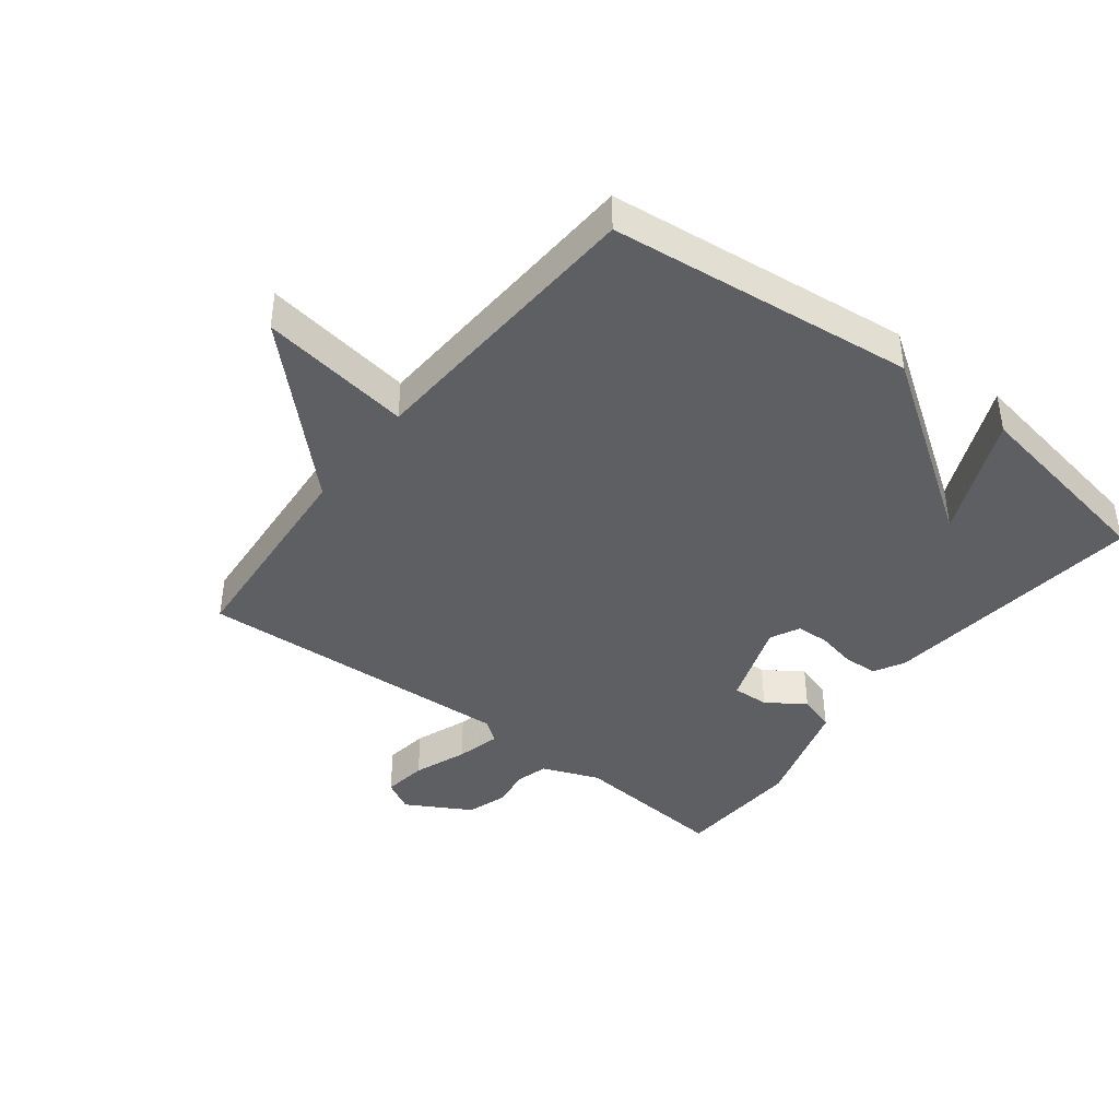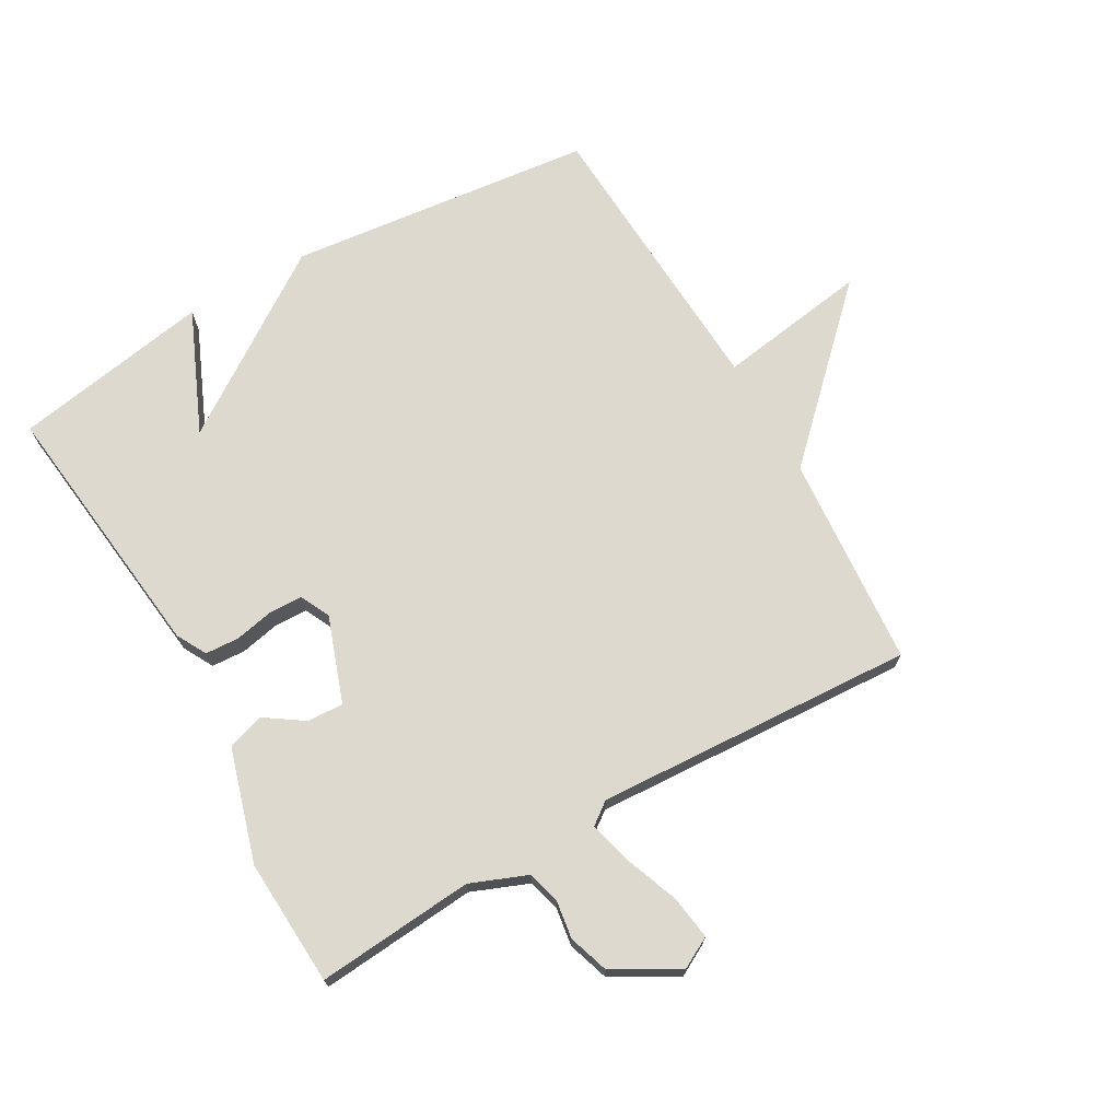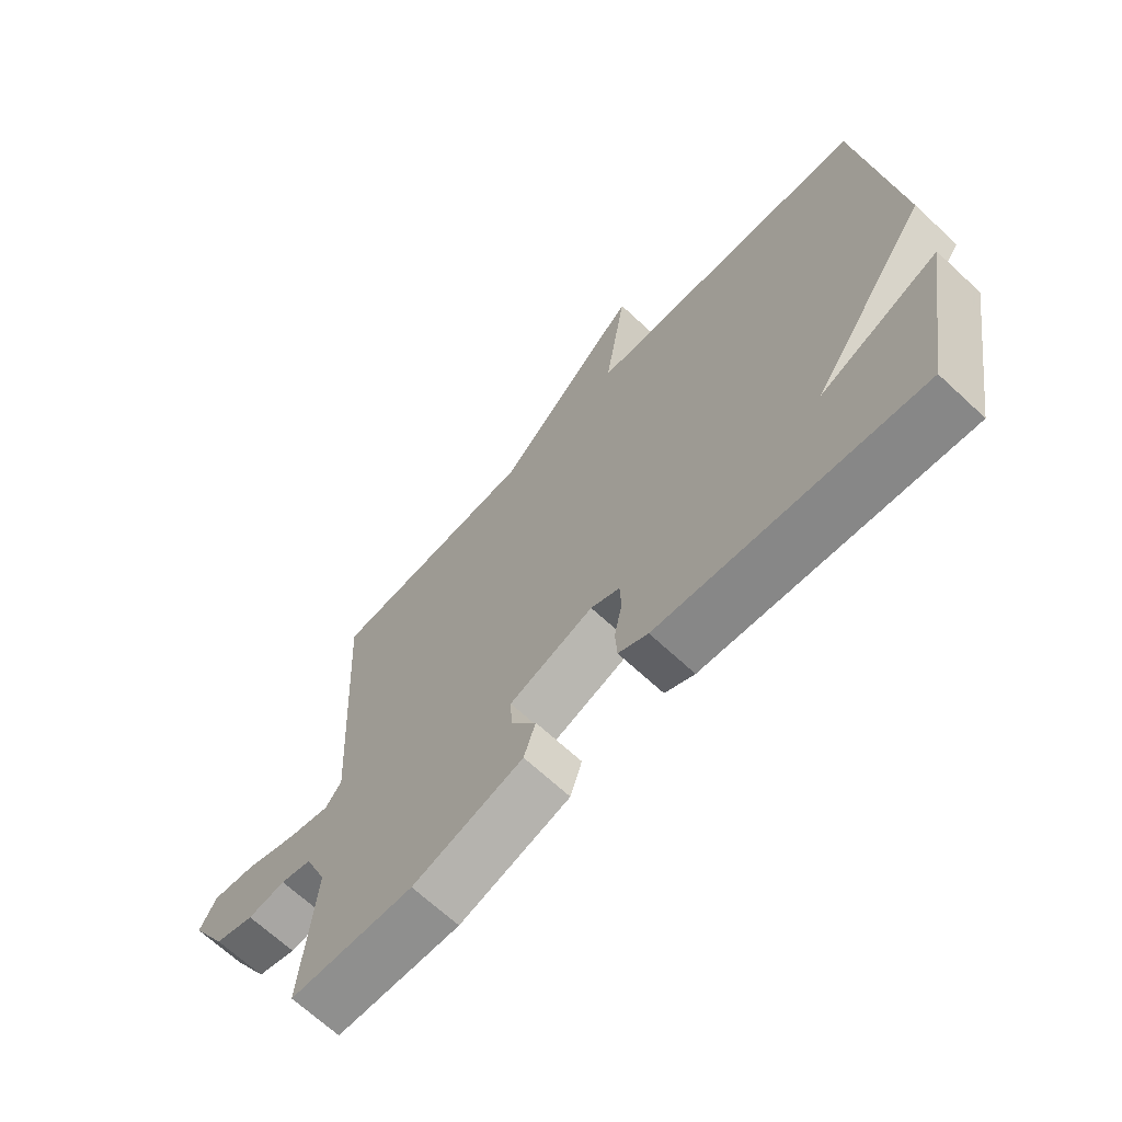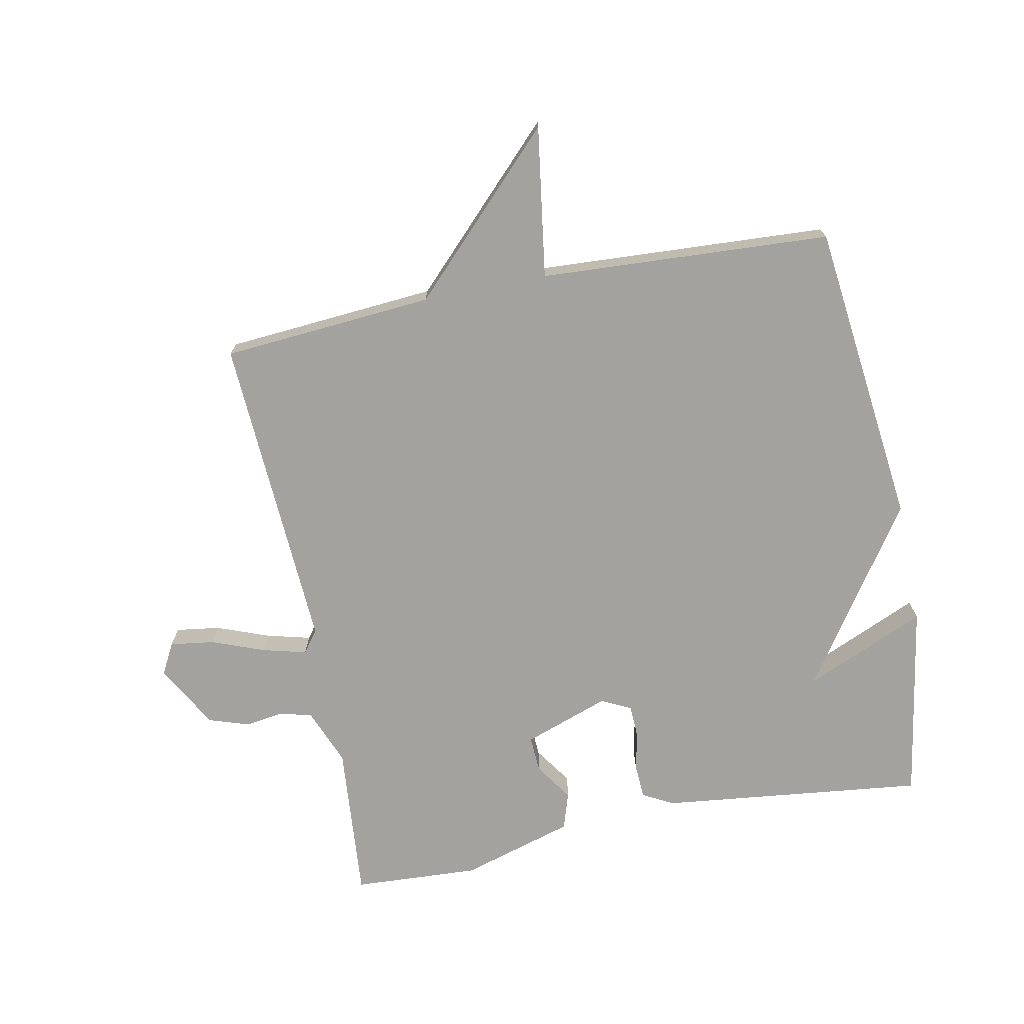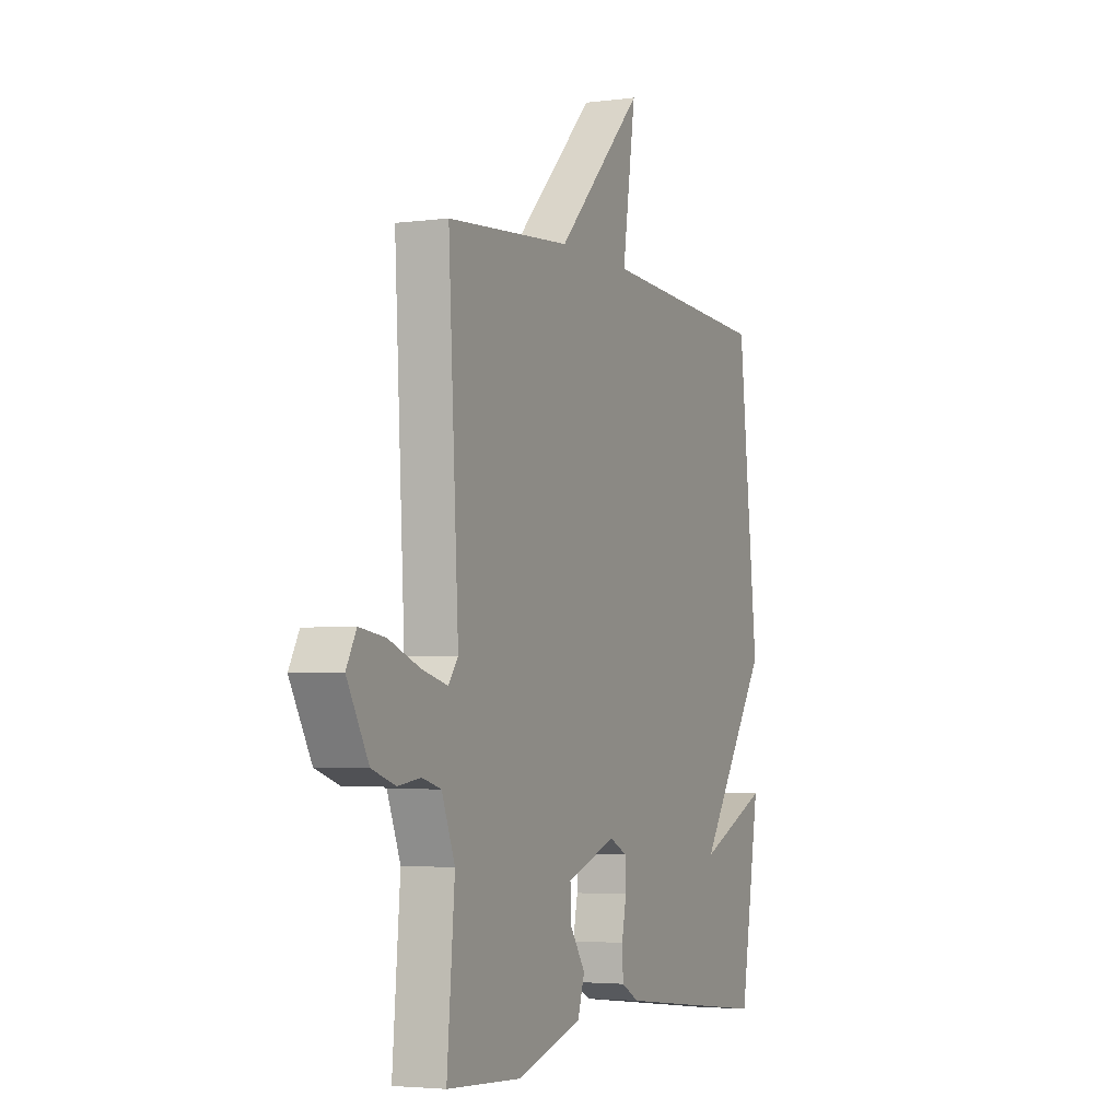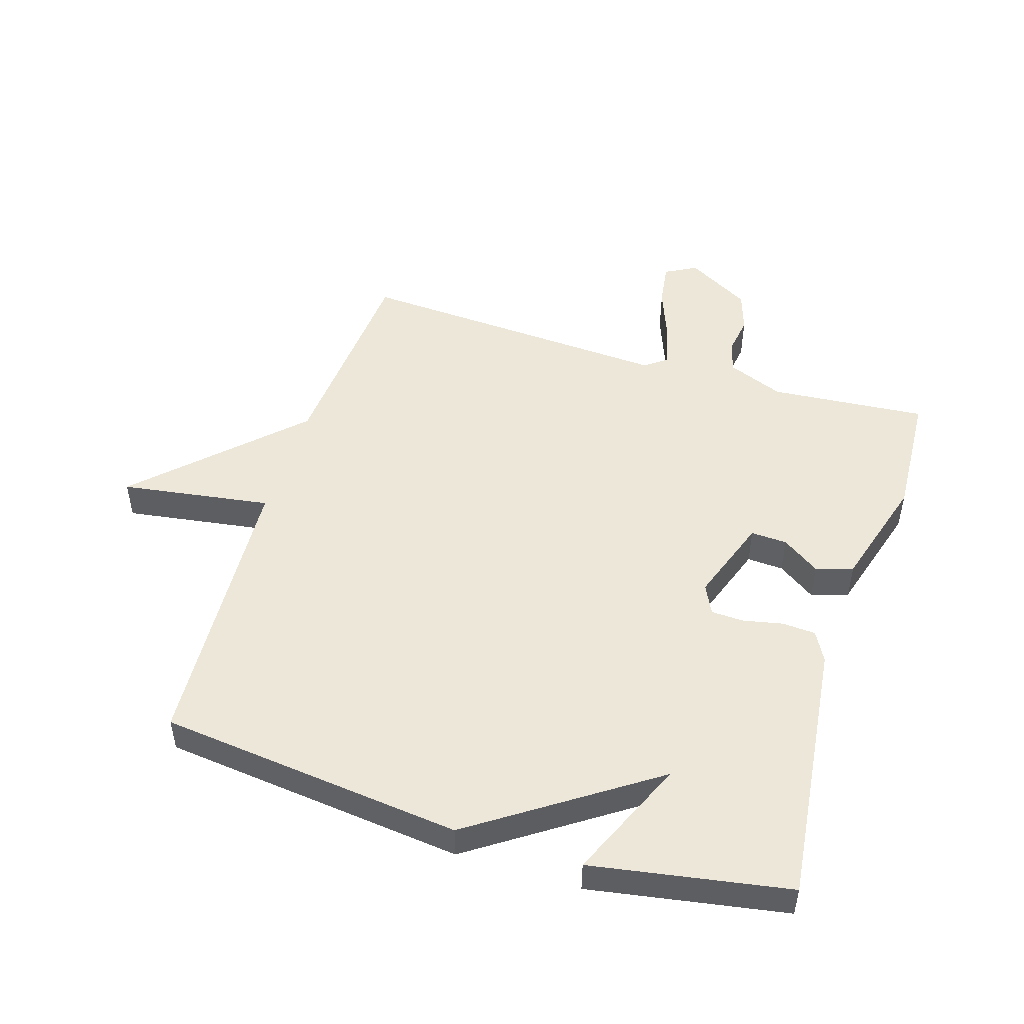
<metadata>
{"format":"obj","ext":"obj","renderer":"f3d","projection":"perspective","resolution":1024,"background":"white","views":[{"elev":-41.6,"azim":52.3,"up":"+Y"},{"elev":71.4,"azim":-119.7,"up":"+Y"},{"elev":-67.8,"azim":47.0,"up":"+Z"},{"elev":-72.5,"azim":11.3,"up":"+Y"},{"elev":-3.7,"azim":-66.4,"up":"+Z"},{"elev":49.7,"azim":107.3,"up":"+Y"}]}
</metadata>
<code>
v -0.5 0.07 0.5
v -0.163 0.07 0.526
v 0.073 0.07 0.766
v 0.037 0.07 0.526
v 0.5 0.07 0.5
v 0.554 0.07 0.015
v 0.361 0.07 -0.269
v 0.554 0.07 -0.185
v 0.5 0.07 -0.5
v 0.078 0.07 -0.451
v 0.03 0.07 -0.425
v 0.027 0.07 -0.371
v 0.04 0.07 -0.308
v 0.038 0.07 -0.256
v -0.009 0.07 -0.233
v -0.145 0.07 -0.281
v -0.142 0.07 -0.339
v -0.101 0.07 -0.399
v -0.12 0.07 -0.458
v -0.299 0.07 -0.511
v -0.5 0.07 -0.5
v -0.479 0.07 -0.25
v -0.515 0.07 -0.16
v -0.566 0.07 -0.146
v -0.627 0.07 -0.155
v -0.691 0.07 -0.134
v -0.749 0.07 -0.032
v -0.722 0.07 0.018
v -0.652 0.07 0.008
v -0.568 0.07 -0.024
v -0.498 0.07 -0.042
v -0.472 0.07 -0.007
v -0.5 0 0.5
v -0.163 0 0.526
v 0.073 0 0.766
v 0.037 0 0.526
v 0.5 0 0.5
v 0.554 0 0.015
v 0.361 0 -0.269
v 0.554 0 -0.185
v 0.5 0 -0.5
v 0.078 0 -0.451
v 0.03 0 -0.425
v 0.027 0 -0.371
v 0.04 0 -0.308
v 0.038 0 -0.256
v -0.009 0 -0.233
v -0.145 0 -0.281
v -0.142 0 -0.339
v -0.101 0 -0.399
v -0.12 0 -0.458
v -0.299 0 -0.511
v -0.5 0 -0.5
v -0.479 0 -0.25
v -0.515 0 -0.16
v -0.566 0 -0.146
v -0.627 0 -0.155
v -0.691 0 -0.134
v -0.749 0 -0.032
v -0.722 0 0.018
v -0.652 0 0.008
v -0.568 0 -0.024
v -0.498 0 -0.042
v -0.472 0 -0.007
f 28 29 30
f 27 28 30
f 26 27 30
f 25 26 30
f 24 25 30
f 23 24 30 31
f 22 23 31 32
f 20 21 22
f 19 20 22
f 18 19 22
f 17 18 22
f 16 17 22 32
f 11 12 13
f 10 11 13
f 9 10 13
f 9 13 14
f 7 8 9
f 7 9 14
f 7 14 15
f 6 7 15
f 5 6 15
f 4 5 15
f 2 3 4
f 15 16 32
f 4 15 32
f 2 4 32
f 1 2 32
f 62 61 60
f 62 60 59
f 62 59 58
f 62 58 57
f 62 57 56
f 63 62 56 55
f 64 63 55 54
f 54 53 52
f 54 52 51
f 54 51 50
f 54 50 49
f 64 54 49 48
f 45 44 43
f 45 43 42
f 45 42 41
f 46 45 41
f 41 40 39
f 46 41 39
f 47 46 39
f 47 39 38
f 47 38 37
f 47 37 36
f 36 35 34
f 64 48 47
f 64 47 36
f 64 36 34
f 64 34 33
f 1 33 34 2
f 2 34 35 3
f 3 35 36 4
f 4 36 37 5
f 5 37 38 6
f 6 38 39 7
f 7 39 40 8
f 8 40 41 9
f 9 41 42 10
f 10 42 43 11
f 11 43 44 12
f 12 44 45 13
f 13 45 46 14
f 14 46 47 15
f 15 47 48 16
f 16 48 49 17
f 17 49 50 18
f 18 50 51 19
f 19 51 52 20
f 20 52 53 21
f 21 53 54 22
f 22 54 55 23
f 23 55 56 24
f 24 56 57 25
f 25 57 58 26
f 26 58 59 27
f 27 59 60 28
f 28 60 61 29
f 29 61 62 30
f 30 62 63 31
f 31 63 64 32
f 32 64 33 1

</code>
